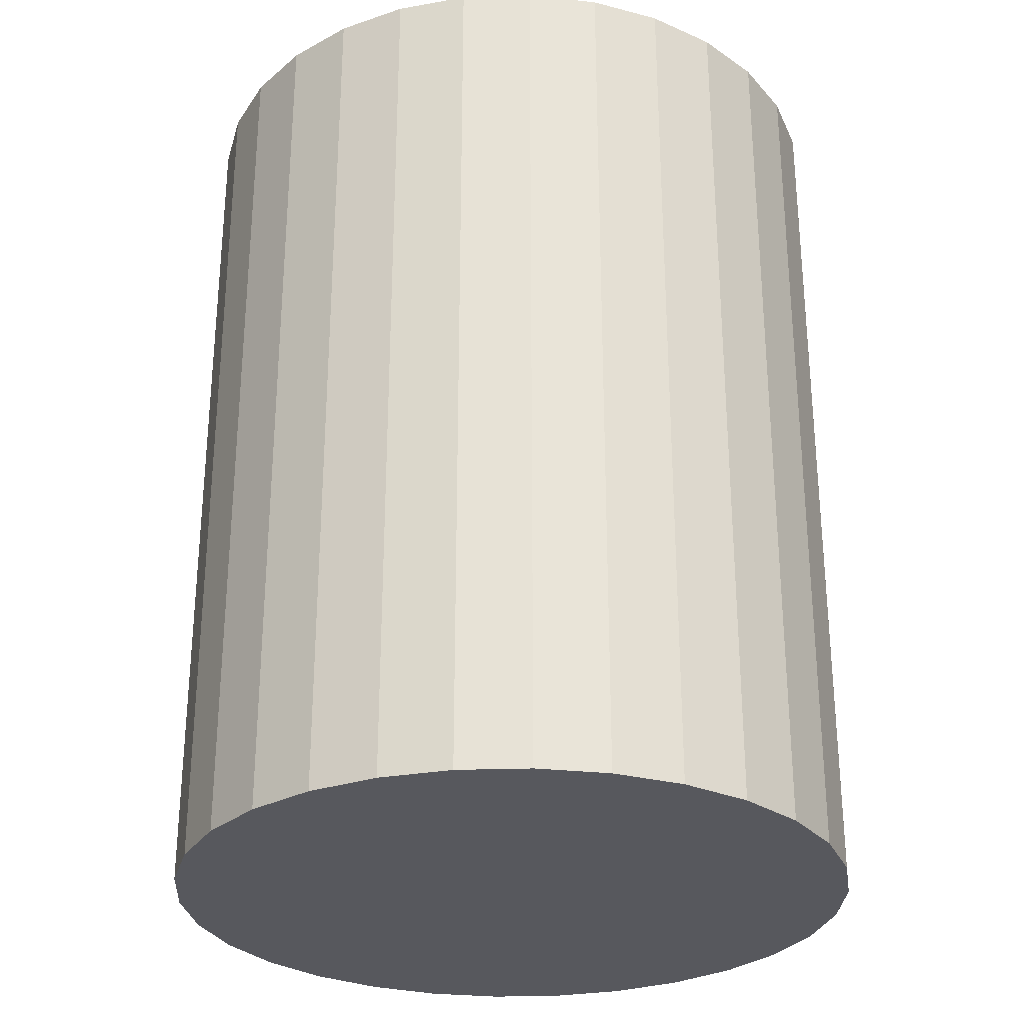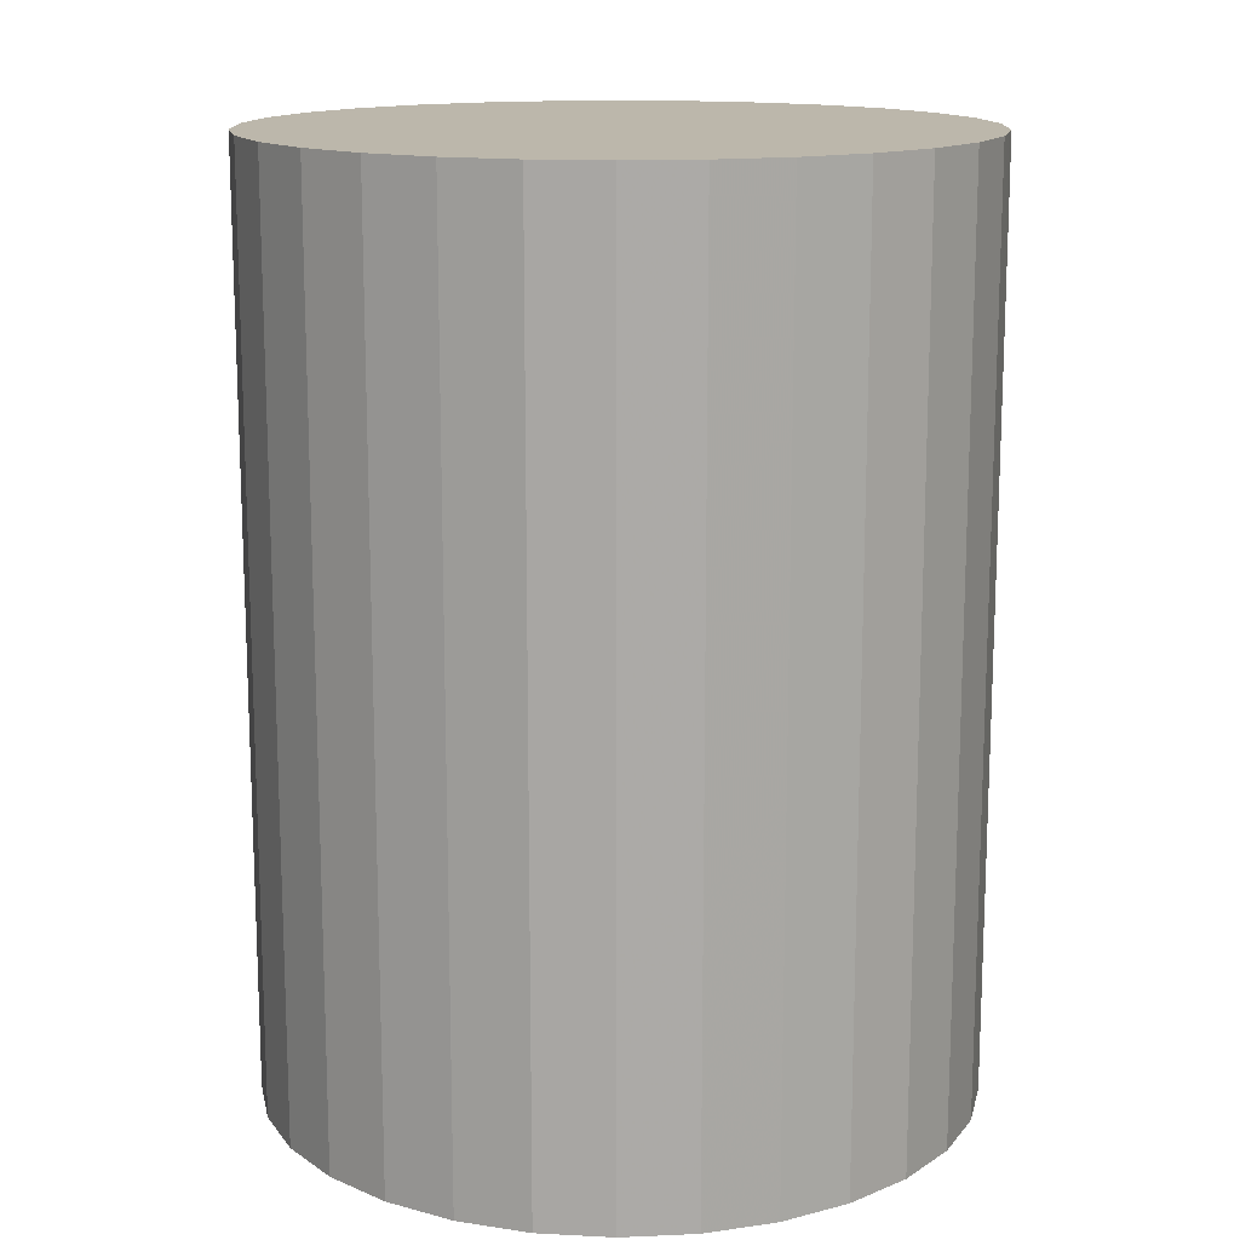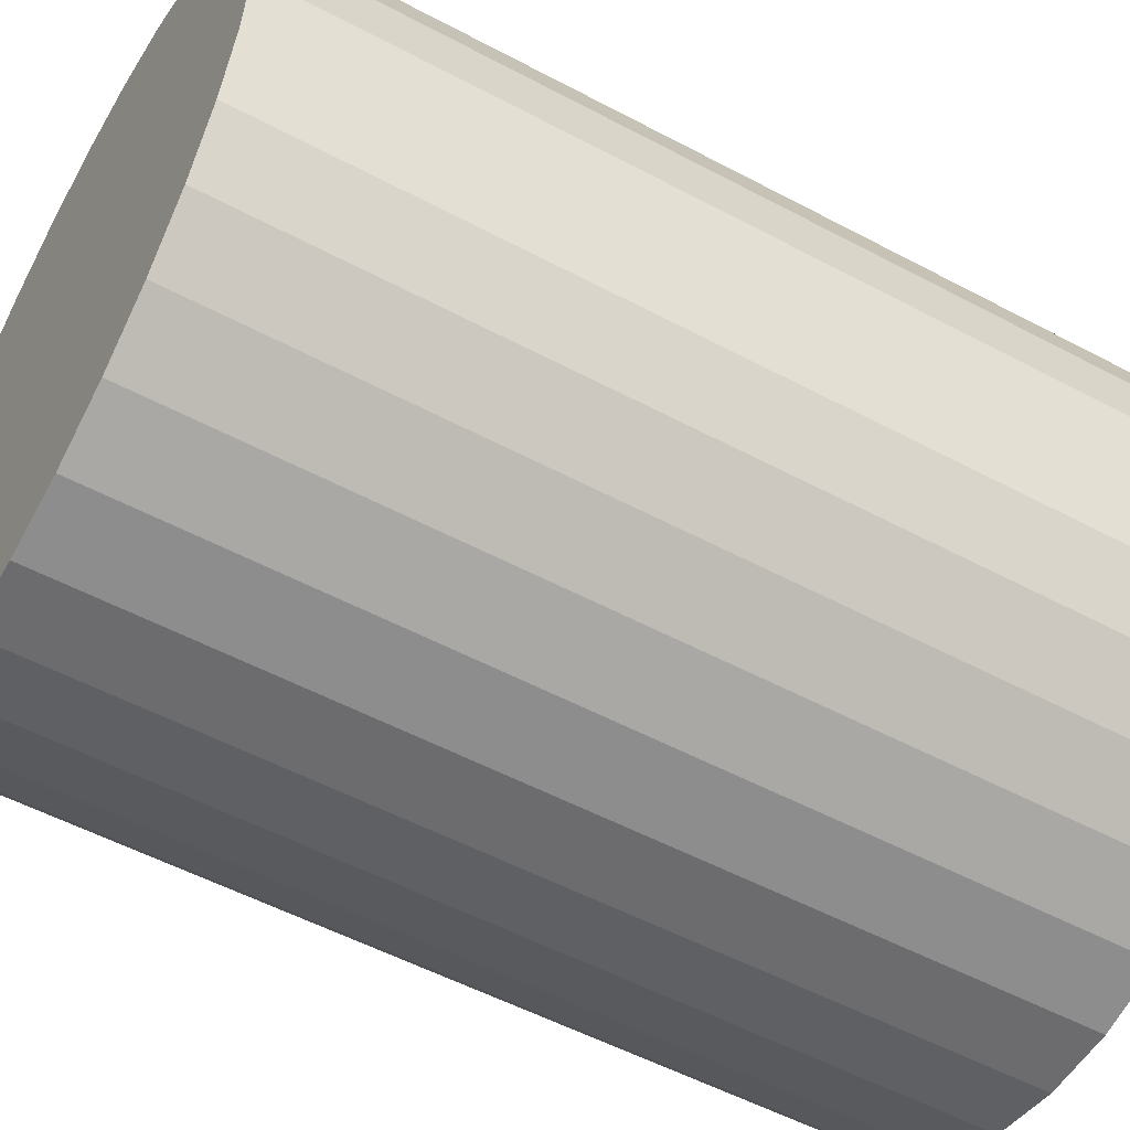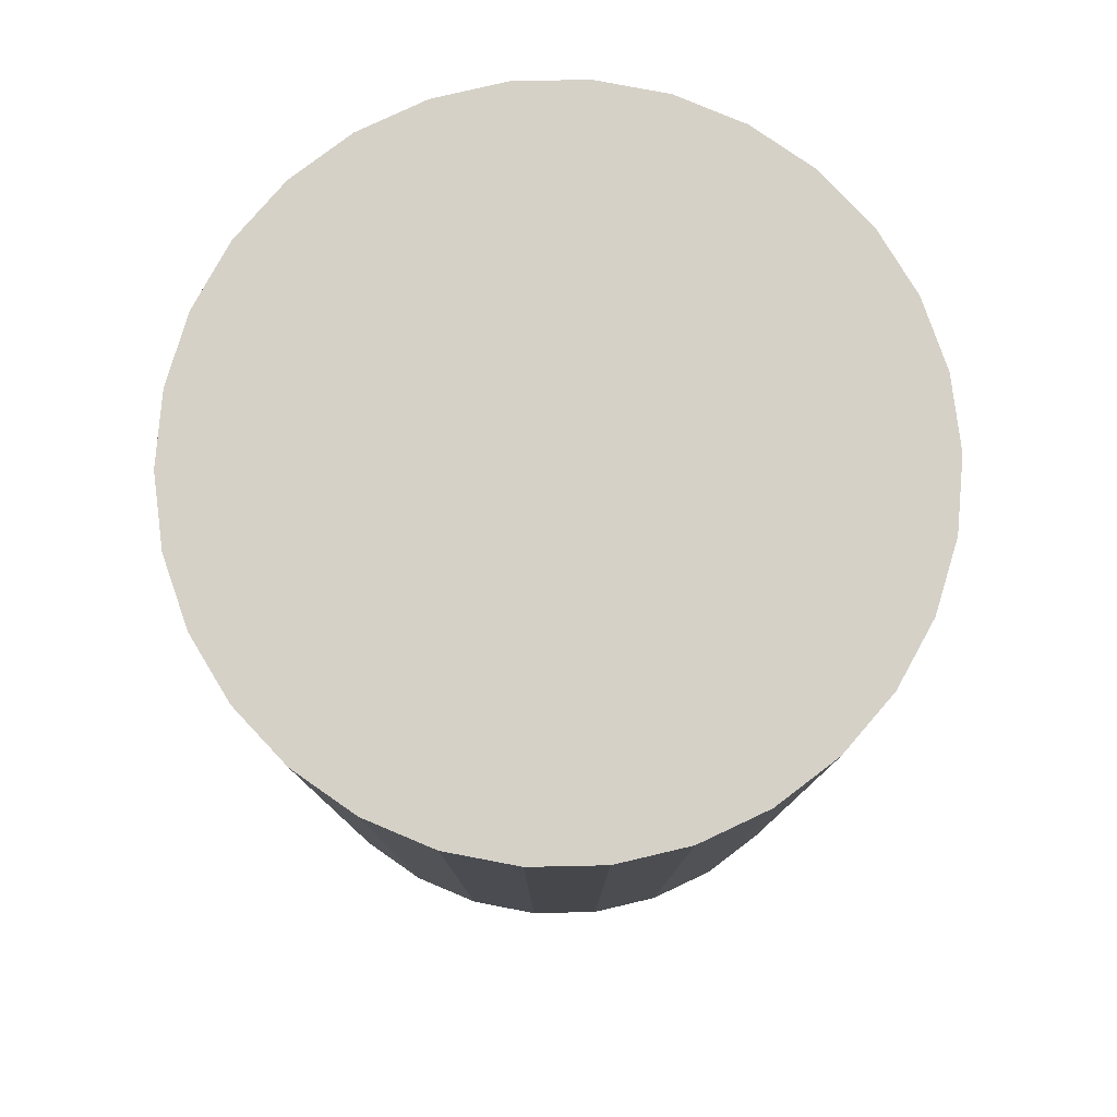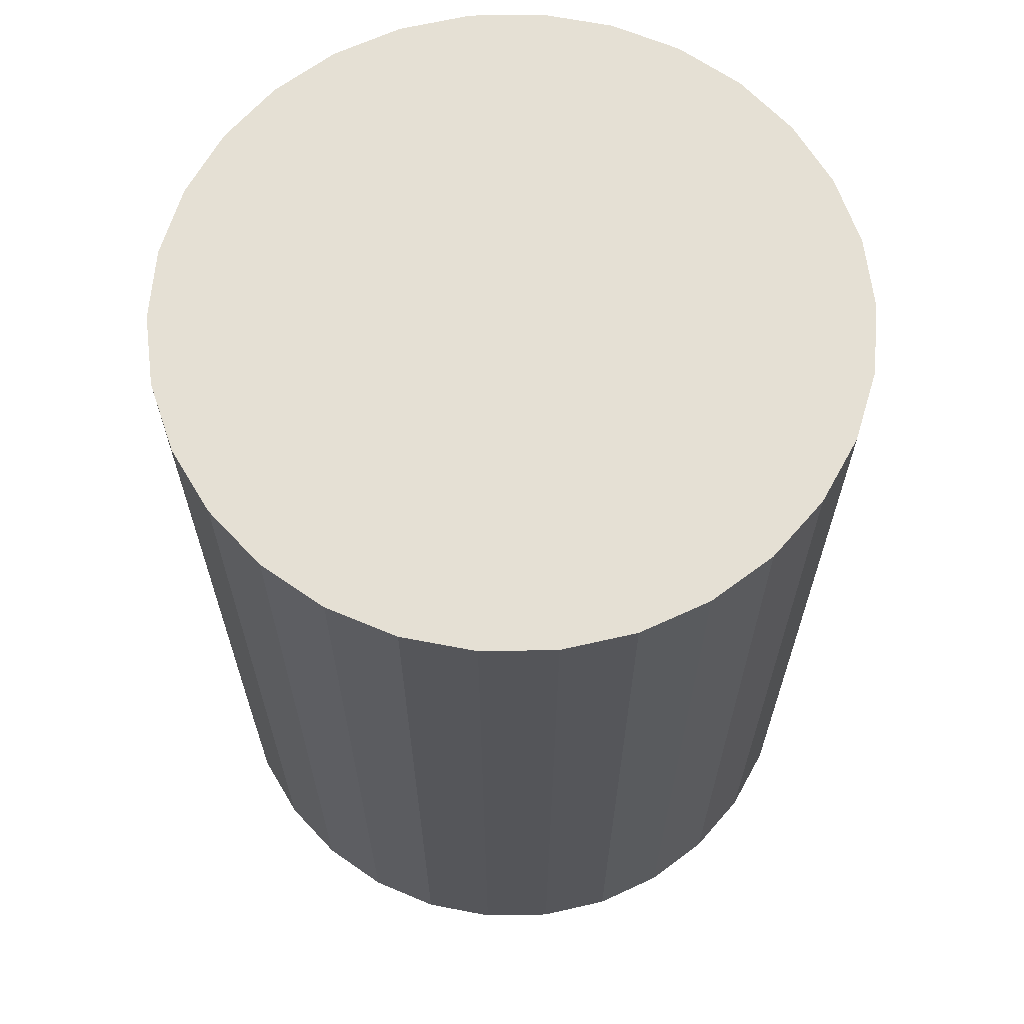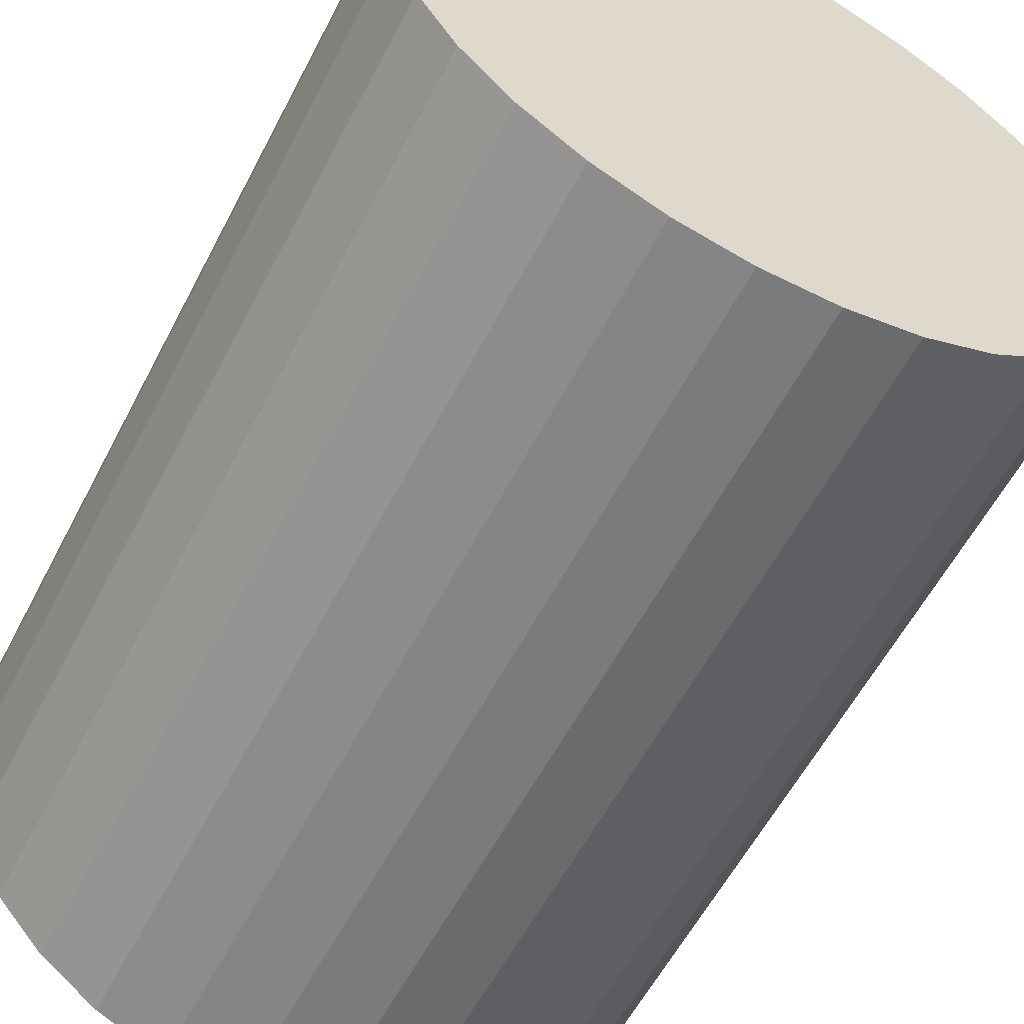
<metadata>
{"format":"obj","ext":"obj","renderer":"f3d","projection":"perspective","resolution":1024,"background":"white","views":[{"elev":-28.9,"azim":14.8,"up":"+Z"},{"elev":14.4,"azim":6.5,"up":"+Z"},{"elev":-53.8,"azim":60.4,"up":"+Y"},{"elev":79.5,"azim":-133.2,"up":"+Z"},{"elev":65.3,"azim":35.0,"up":"+Z"},{"elev":-58.3,"azim":-27.3,"up":"+Y"}]}
</metadata>
<code>
v 8.98e-17 -1.016e-18 0.7956
v 8.98e-17 -1.016e-18 -0.7956
v 0.6058 -1.016e-18 0.7956
v 0.5926 0.126 0.7956
v 0.5534 0.2464 0.7956
v 0.4901 0.3561 0.7956
v 0.4054 0.4502 0.7956
v 0.3029 0.5247 0.7956
v 0.1872 0.5762 0.7956
v 0.06333 0.6025 0.7956
v -0.06333 0.6025 0.7956
v -0.1872 0.5762 0.7956
v -0.3029 0.5247 0.7956
v -0.4054 0.4502 0.7956
v -0.4901 0.3561 0.7956
v -0.5534 0.2464 0.7956
v -0.5926 0.126 0.7956
v -0.6058 7.318e-17 0.7956
v -0.5926 -0.126 0.7956
v -0.5534 -0.2464 0.7956
v -0.4901 -0.3561 0.7956
v -0.4054 -0.4502 0.7956
v -0.3029 -0.5247 0.7956
v -0.1872 -0.5762 0.7956
v -0.06333 -0.6025 0.7956
v 0.06333 -0.6025 0.7956
v 0.1872 -0.5762 0.7956
v 0.3029 -0.5247 0.7956
v 0.4054 -0.4502 0.7956
v 0.4901 -0.3561 0.7956
v 0.5534 -0.2464 0.7956
v 0.5926 -0.126 0.7956
v 0.6058 -1.016e-18 0.4774
v 0.5926 0.126 0.4774
v 0.5534 0.2464 0.4774
v 0.4901 0.3561 0.4774
v 0.4054 0.4502 0.4774
v 0.3029 0.5247 0.4774
v 0.1872 0.5762 0.4774
v 0.06333 0.6025 0.4774
v -0.06333 0.6025 0.4774
v -0.1872 0.5762 0.4774
v -0.3029 0.5247 0.4774
v -0.4054 0.4502 0.4774
v -0.4901 0.3561 0.4774
v -0.5534 0.2464 0.4774
v -0.5926 0.126 0.4774
v -0.6058 7.318e-17 0.4774
v -0.5926 -0.126 0.4774
v -0.5534 -0.2464 0.4774
v -0.4901 -0.3561 0.4774
v -0.4054 -0.4502 0.4774
v -0.3029 -0.5247 0.4774
v -0.1872 -0.5762 0.4774
v -0.06333 -0.6025 0.4774
v 0.06333 -0.6025 0.4774
v 0.1872 -0.5762 0.4774
v 0.3029 -0.5247 0.4774
v 0.4054 -0.4502 0.4774
v 0.4901 -0.3561 0.4774
v 0.5534 -0.2464 0.4774
v 0.5926 -0.126 0.4774
v 0.6058 -1.016e-18 0.1591
v 0.5926 0.126 0.1591
v 0.5534 0.2464 0.1591
v 0.4901 0.3561 0.1591
v 0.4054 0.4502 0.1591
v 0.3029 0.5247 0.1591
v 0.1872 0.5762 0.1591
v 0.06333 0.6025 0.1591
v -0.06333 0.6025 0.1591
v -0.1872 0.5762 0.1591
v -0.3029 0.5247 0.1591
v -0.4054 0.4502 0.1591
v -0.4901 0.3561 0.1591
v -0.5534 0.2464 0.1591
v -0.5926 0.126 0.1591
v -0.6058 7.318e-17 0.1591
v -0.5926 -0.126 0.1591
v -0.5534 -0.2464 0.1591
v -0.4901 -0.3561 0.1591
v -0.4054 -0.4502 0.1591
v -0.3029 -0.5247 0.1591
v -0.1872 -0.5762 0.1591
v -0.06333 -0.6025 0.1591
v 0.06333 -0.6025 0.1591
v 0.1872 -0.5762 0.1591
v 0.3029 -0.5247 0.1591
v 0.4054 -0.4502 0.1591
v 0.4901 -0.3561 0.1591
v 0.5534 -0.2464 0.1591
v 0.5926 -0.126 0.1591
v 0.6058 -1.016e-18 -0.1591
v 0.5926 0.126 -0.1591
v 0.5534 0.2464 -0.1591
v 0.4901 0.3561 -0.1591
v 0.4054 0.4502 -0.1591
v 0.3029 0.5247 -0.1591
v 0.1872 0.5762 -0.1591
v 0.06333 0.6025 -0.1591
v -0.06333 0.6025 -0.1591
v -0.1872 0.5762 -0.1591
v -0.3029 0.5247 -0.1591
v -0.4054 0.4502 -0.1591
v -0.4901 0.3561 -0.1591
v -0.5534 0.2464 -0.1591
v -0.5926 0.126 -0.1591
v -0.6058 7.318e-17 -0.1591
v -0.5926 -0.126 -0.1591
v -0.5534 -0.2464 -0.1591
v -0.4901 -0.3561 -0.1591
v -0.4054 -0.4502 -0.1591
v -0.3029 -0.5247 -0.1591
v -0.1872 -0.5762 -0.1591
v -0.06333 -0.6025 -0.1591
v 0.06333 -0.6025 -0.1591
v 0.1872 -0.5762 -0.1591
v 0.3029 -0.5247 -0.1591
v 0.4054 -0.4502 -0.1591
v 0.4901 -0.3561 -0.1591
v 0.5534 -0.2464 -0.1591
v 0.5926 -0.126 -0.1591
v 0.6058 -1.016e-18 -0.4774
v 0.5926 0.126 -0.4774
v 0.5534 0.2464 -0.4774
v 0.4901 0.3561 -0.4774
v 0.4054 0.4502 -0.4774
v 0.3029 0.5247 -0.4774
v 0.1872 0.5762 -0.4774
v 0.06333 0.6025 -0.4774
v -0.06333 0.6025 -0.4774
v -0.1872 0.5762 -0.4774
v -0.3029 0.5247 -0.4774
v -0.4054 0.4502 -0.4774
v -0.4901 0.3561 -0.4774
v -0.5534 0.2464 -0.4774
v -0.5926 0.126 -0.4774
v -0.6058 7.318e-17 -0.4774
v -0.5926 -0.126 -0.4774
v -0.5534 -0.2464 -0.4774
v -0.4901 -0.3561 -0.4774
v -0.4054 -0.4502 -0.4774
v -0.3029 -0.5247 -0.4774
v -0.1872 -0.5762 -0.4774
v -0.06333 -0.6025 -0.4774
v 0.06333 -0.6025 -0.4774
v 0.1872 -0.5762 -0.4774
v 0.3029 -0.5247 -0.4774
v 0.4054 -0.4502 -0.4774
v 0.4901 -0.3561 -0.4774
v 0.5534 -0.2464 -0.4774
v 0.5926 -0.126 -0.4774
v 0.6058 -1.016e-18 -0.7956
v 0.5926 0.126 -0.7956
v 0.5534 0.2464 -0.7956
v 0.4901 0.3561 -0.7956
v 0.4054 0.4502 -0.7956
v 0.3029 0.5247 -0.7956
v 0.1872 0.5762 -0.7956
v 0.06333 0.6025 -0.7956
v -0.06333 0.6025 -0.7956
v -0.1872 0.5762 -0.7956
v -0.3029 0.5247 -0.7956
v -0.4054 0.4502 -0.7956
v -0.4901 0.3561 -0.7956
v -0.5534 0.2464 -0.7956
v -0.5926 0.126 -0.7956
v -0.6058 7.318e-17 -0.7956
v -0.5926 -0.126 -0.7956
v -0.5534 -0.2464 -0.7956
v -0.4901 -0.3561 -0.7956
v -0.4054 -0.4502 -0.7956
v -0.3029 -0.5247 -0.7956
v -0.1872 -0.5762 -0.7956
v -0.06333 -0.6025 -0.7956
v 0.06333 -0.6025 -0.7956
v 0.1872 -0.5762 -0.7956
v 0.3029 -0.5247 -0.7956
v 0.4054 -0.4502 -0.7956
v 0.4901 -0.3561 -0.7956
v 0.5534 -0.2464 -0.7956
v 0.5926 -0.126 -0.7956
f 1 3 4
f 2 154 153
f 1 4 5
f 2 155 154
f 1 5 6
f 2 156 155
f 1 6 7
f 2 157 156
f 1 7 8
f 2 158 157
f 1 8 9
f 2 159 158
f 1 9 10
f 2 160 159
f 1 10 11
f 2 161 160
f 1 11 12
f 2 162 161
f 1 12 13
f 2 163 162
f 1 13 14
f 2 164 163
f 1 14 15
f 2 165 164
f 1 15 16
f 2 166 165
f 1 16 17
f 2 167 166
f 1 17 18
f 2 168 167
f 1 18 19
f 2 169 168
f 1 19 20
f 2 170 169
f 1 20 21
f 2 171 170
f 1 21 22
f 2 172 171
f 1 22 23
f 2 173 172
f 1 23 24
f 2 174 173
f 1 24 25
f 2 175 174
f 1 25 26
f 2 176 175
f 1 26 27
f 2 177 176
f 1 27 28
f 2 178 177
f 1 28 29
f 2 179 178
f 1 29 30
f 2 180 179
f 1 30 31
f 2 181 180
f 1 31 32
f 2 182 181
f 1 32 3
f 2 153 182
f 33 4 3
f 33 34 4
f 34 5 4
f 34 35 5
f 35 6 5
f 35 36 6
f 36 7 6
f 36 37 7
f 37 8 7
f 37 38 8
f 38 9 8
f 38 39 9
f 39 10 9
f 39 40 10
f 40 11 10
f 40 41 11
f 41 12 11
f 41 42 12
f 42 13 12
f 42 43 13
f 43 14 13
f 43 44 14
f 44 15 14
f 44 45 15
f 45 16 15
f 45 46 16
f 46 17 16
f 46 47 17
f 47 18 17
f 47 48 18
f 48 19 18
f 48 49 19
f 49 20 19
f 49 50 20
f 50 21 20
f 50 51 21
f 51 22 21
f 51 52 22
f 52 23 22
f 52 53 23
f 53 24 23
f 53 54 24
f 54 25 24
f 54 55 25
f 55 26 25
f 55 56 26
f 56 27 26
f 56 57 27
f 57 28 27
f 57 58 28
f 58 29 28
f 58 59 29
f 59 30 29
f 59 60 30
f 60 31 30
f 60 61 31
f 61 32 31
f 61 62 32
f 62 3 32
f 62 33 3
f 63 34 33
f 63 64 34
f 64 35 34
f 64 65 35
f 65 36 35
f 65 66 36
f 66 37 36
f 66 67 37
f 67 38 37
f 67 68 38
f 68 39 38
f 68 69 39
f 69 40 39
f 69 70 40
f 70 41 40
f 70 71 41
f 71 42 41
f 71 72 42
f 72 43 42
f 72 73 43
f 73 44 43
f 73 74 44
f 74 45 44
f 74 75 45
f 75 46 45
f 75 76 46
f 76 47 46
f 76 77 47
f 77 48 47
f 77 78 48
f 78 49 48
f 78 79 49
f 79 50 49
f 79 80 50
f 80 51 50
f 80 81 51
f 81 52 51
f 81 82 52
f 82 53 52
f 82 83 53
f 83 54 53
f 83 84 54
f 84 55 54
f 84 85 55
f 85 56 55
f 85 86 56
f 86 57 56
f 86 87 57
f 87 58 57
f 87 88 58
f 88 59 58
f 88 89 59
f 89 60 59
f 89 90 60
f 90 61 60
f 90 91 61
f 91 62 61
f 91 92 62
f 92 33 62
f 92 63 33
f 93 64 63
f 93 94 64
f 94 65 64
f 94 95 65
f 95 66 65
f 95 96 66
f 96 67 66
f 96 97 67
f 97 68 67
f 97 98 68
f 98 69 68
f 98 99 69
f 99 70 69
f 99 100 70
f 100 71 70
f 100 101 71
f 101 72 71
f 101 102 72
f 102 73 72
f 102 103 73
f 103 74 73
f 103 104 74
f 104 75 74
f 104 105 75
f 105 76 75
f 105 106 76
f 106 77 76
f 106 107 77
f 107 78 77
f 107 108 78
f 108 79 78
f 108 109 79
f 109 80 79
f 109 110 80
f 110 81 80
f 110 111 81
f 111 82 81
f 111 112 82
f 112 83 82
f 112 113 83
f 113 84 83
f 113 114 84
f 114 85 84
f 114 115 85
f 115 86 85
f 115 116 86
f 116 87 86
f 116 117 87
f 117 88 87
f 117 118 88
f 118 89 88
f 118 119 89
f 119 90 89
f 119 120 90
f 120 91 90
f 120 121 91
f 121 92 91
f 121 122 92
f 122 63 92
f 122 93 63
f 123 94 93
f 123 124 94
f 124 95 94
f 124 125 95
f 125 96 95
f 125 126 96
f 126 97 96
f 126 127 97
f 127 98 97
f 127 128 98
f 128 99 98
f 128 129 99
f 129 100 99
f 129 130 100
f 130 101 100
f 130 131 101
f 131 102 101
f 131 132 102
f 132 103 102
f 132 133 103
f 133 104 103
f 133 134 104
f 134 105 104
f 134 135 105
f 135 106 105
f 135 136 106
f 136 107 106
f 136 137 107
f 137 108 107
f 137 138 108
f 138 109 108
f 138 139 109
f 139 110 109
f 139 140 110
f 140 111 110
f 140 141 111
f 141 112 111
f 141 142 112
f 142 113 112
f 142 143 113
f 143 114 113
f 143 144 114
f 144 115 114
f 144 145 115
f 145 116 115
f 145 146 116
f 146 117 116
f 146 147 117
f 147 118 117
f 147 148 118
f 148 119 118
f 148 149 119
f 149 120 119
f 149 150 120
f 150 121 120
f 150 151 121
f 151 122 121
f 151 152 122
f 152 93 122
f 152 123 93
f 153 124 123
f 153 154 124
f 154 125 124
f 154 155 125
f 155 126 125
f 155 156 126
f 156 127 126
f 156 157 127
f 157 128 127
f 157 158 128
f 158 129 128
f 158 159 129
f 159 130 129
f 159 160 130
f 160 131 130
f 160 161 131
f 161 132 131
f 161 162 132
f 162 133 132
f 162 163 133
f 163 134 133
f 163 164 134
f 164 135 134
f 164 165 135
f 165 136 135
f 165 166 136
f 166 137 136
f 166 167 137
f 167 138 137
f 167 168 138
f 168 139 138
f 168 169 139
f 169 140 139
f 169 170 140
f 170 141 140
f 170 171 141
f 171 142 141
f 171 172 142
f 172 143 142
f 172 173 143
f 173 144 143
f 173 174 144
f 174 145 144
f 174 175 145
f 175 146 145
f 175 176 146
f 176 147 146
f 176 177 147
f 177 148 147
f 177 178 148
f 178 149 148
f 178 179 149
f 179 150 149
f 179 180 150
f 180 151 150
f 180 181 151
f 181 152 151
f 181 182 152
f 182 123 152
f 182 153 123

</code>
